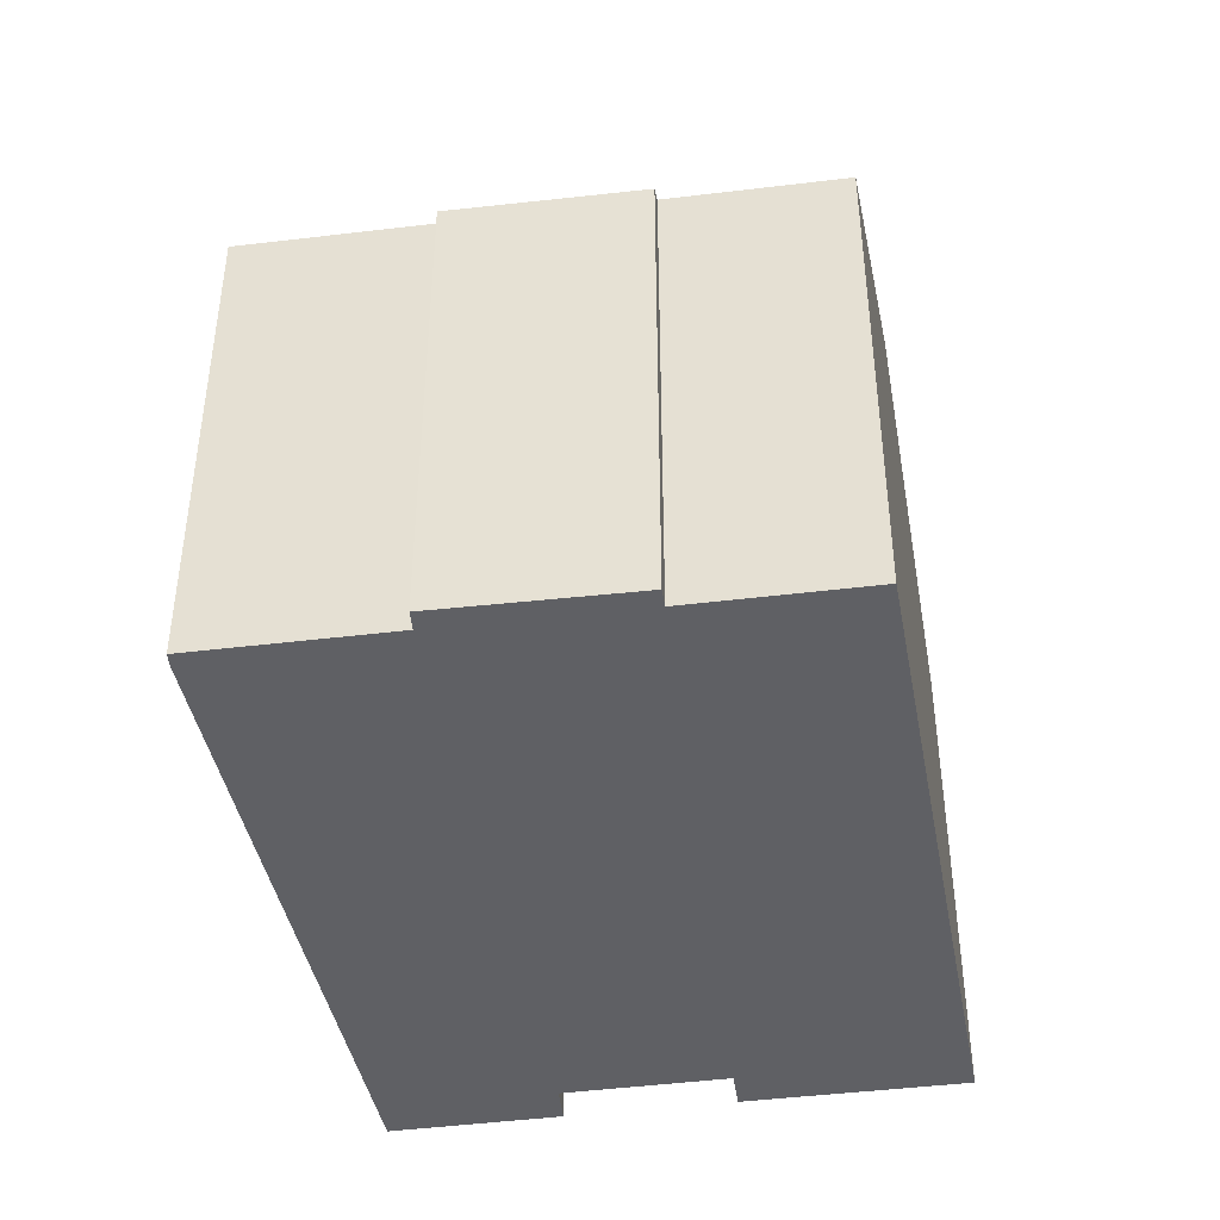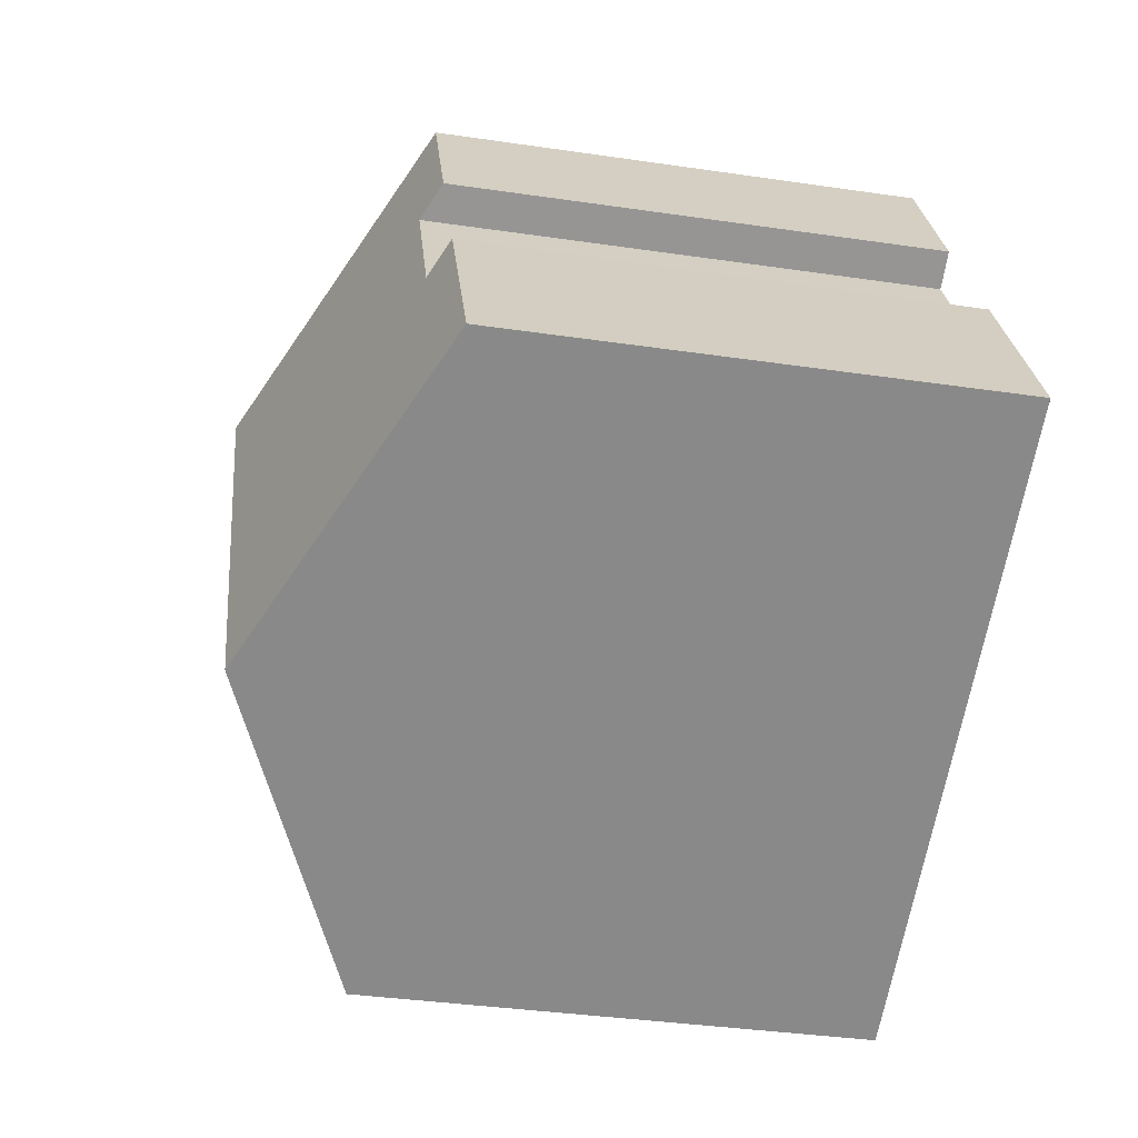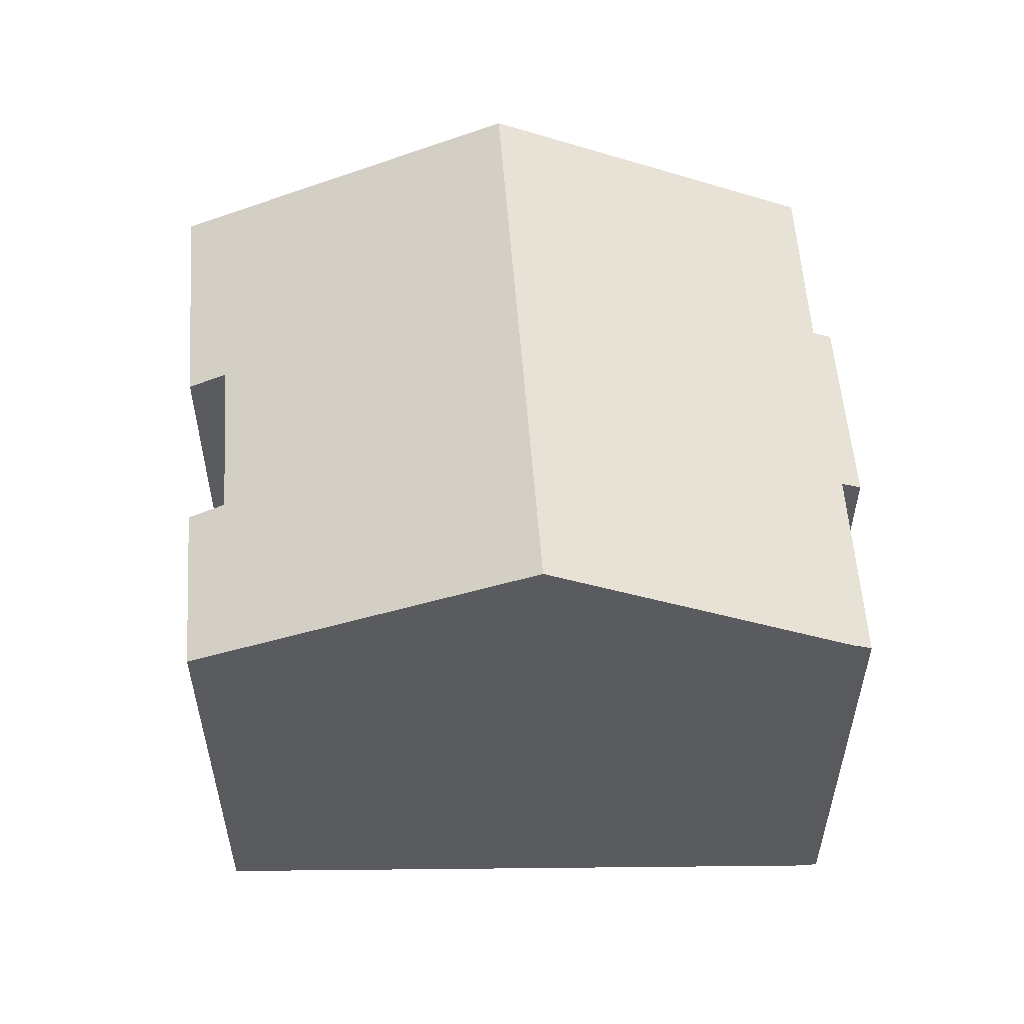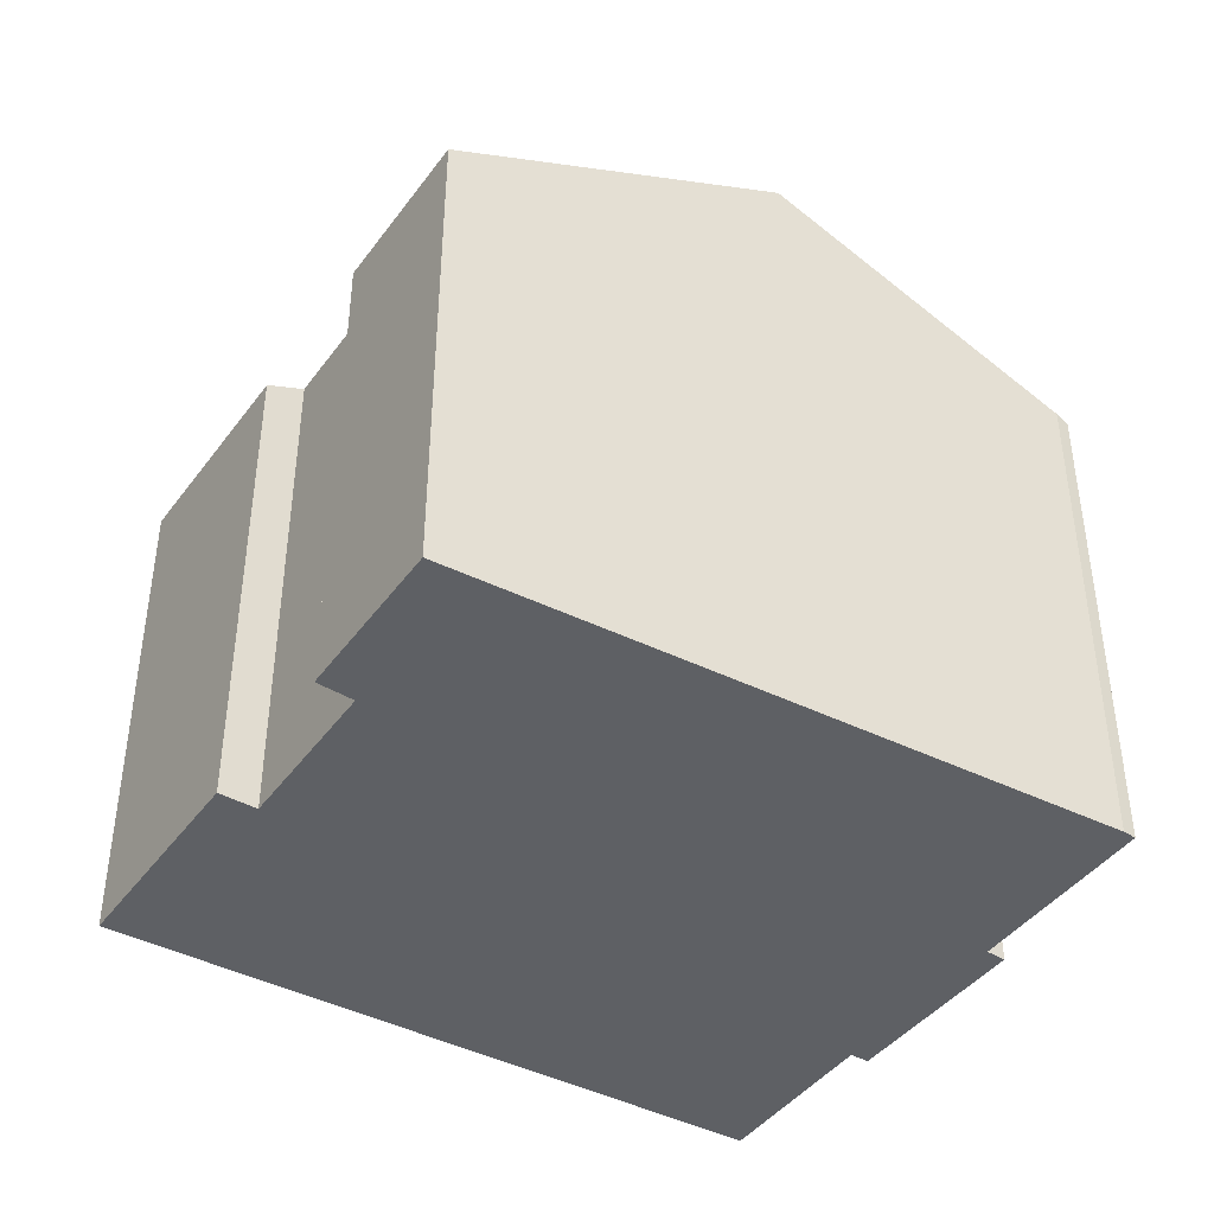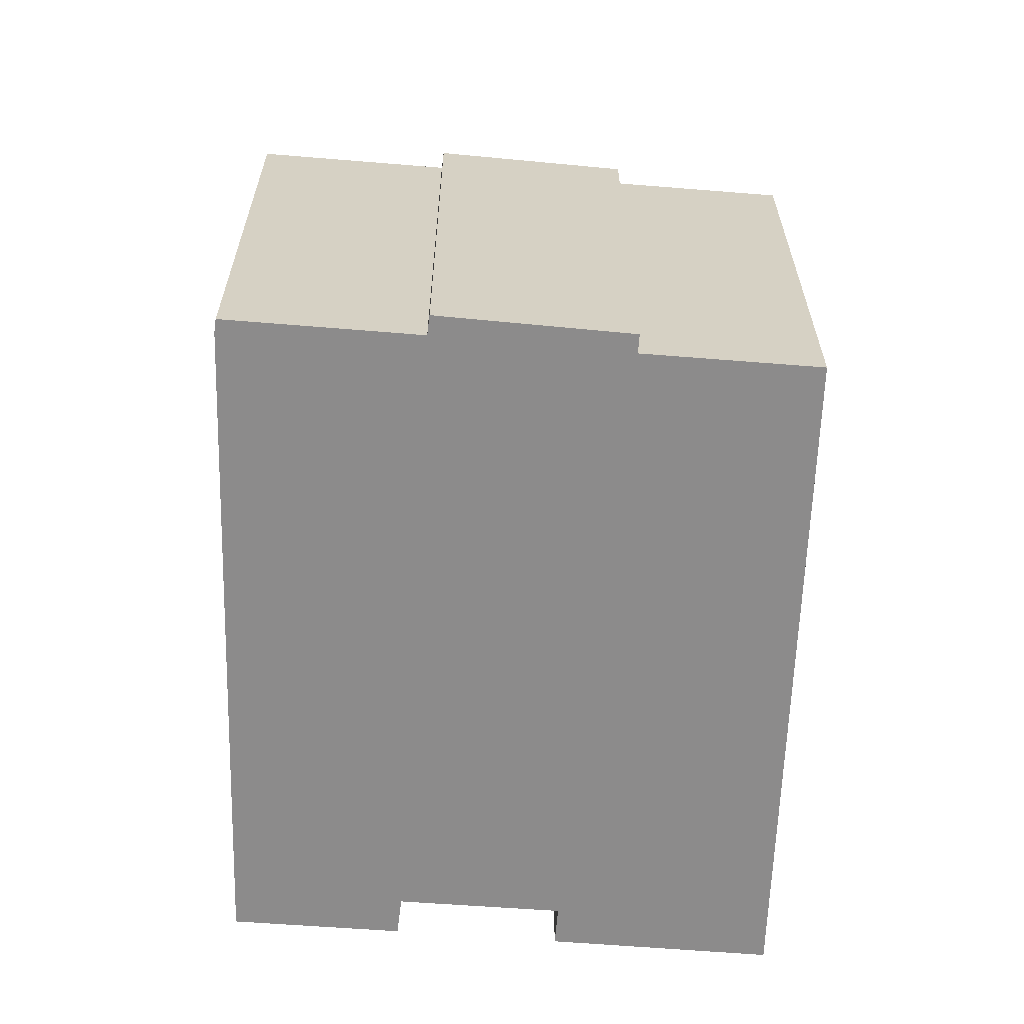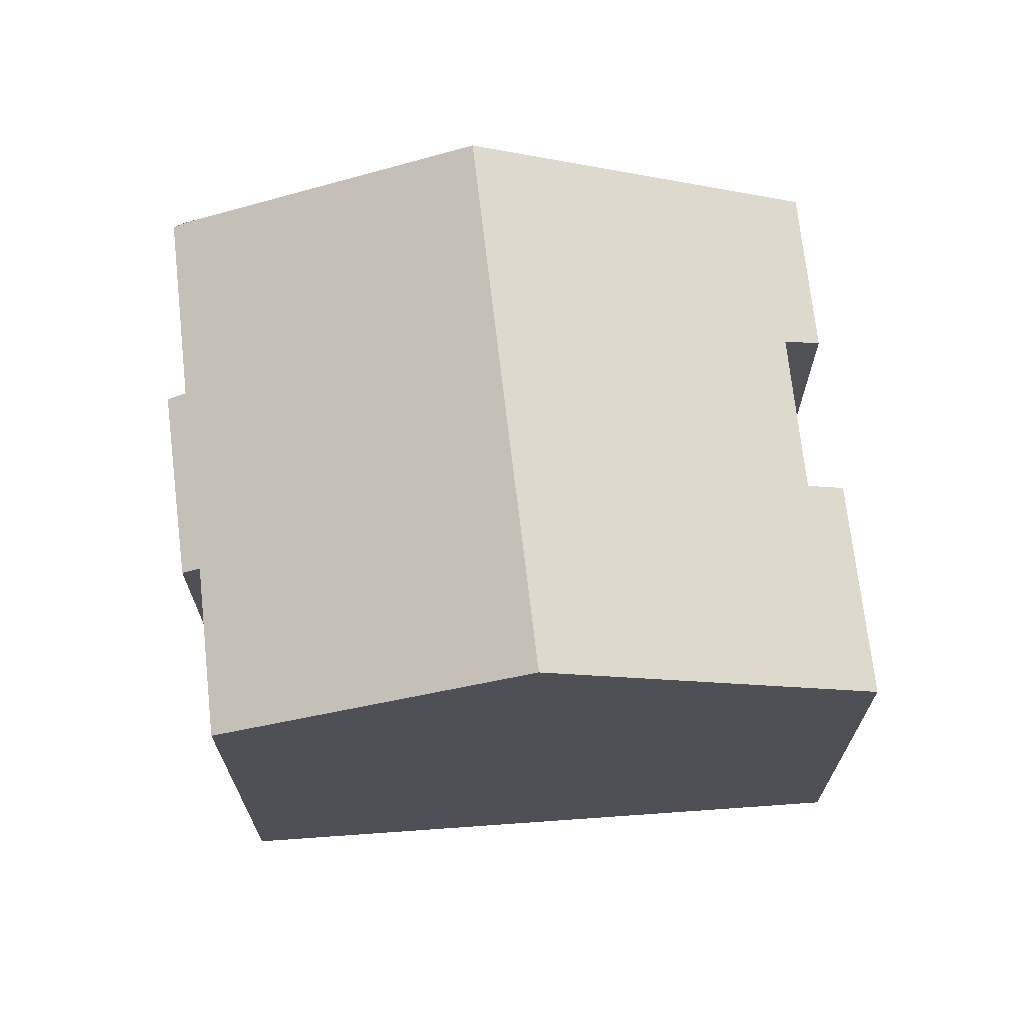
<metadata>
{"format":"obj","ext":"obj","renderer":"f3d","projection":"perspective","resolution":1024,"background":"white","views":[{"elev":-44.1,"azim":127.7,"up":"+Y"},{"elev":-35.8,"azim":-101.0,"up":"+Z"},{"elev":56.9,"azim":25.5,"up":"+Y"},{"elev":-42.9,"azim":-4.0,"up":"+Y"},{"elev":-64.0,"azim":114.9,"up":"+Y"},{"elev":70.1,"azim":-156.8,"up":"+Y"}]}
</metadata>
<code>
v  16.49 11.72 -3.829
v  18.42 11.91 0.383
v  18.82 11.7 0.132
v  20.3 12.13 4.624
v  20.7 11.92 4.385
v  13.83 15.41 7.797
v  7.21 15.41 -3.718
v  16.1 11.92 -3.61
v  13.6 12.14 -7.01
v  14.05 11.91 -7.242
v  13.66 12.11 -7.041
v  4.479 11.69 7.941
v  6.423 11.66 11.43
v  5.244 12.1 7.465
v  3.362 12.12 4.086
v  0 11.72 7.175e-16
v  2.565 11.7 4.537
v  16.1 2.21e-16 -3.61
v  16.49 2.345e-16 -3.829
v  14.05 4.434e-16 -7.242
v  0 0 0
v  13.6 4.292e-16 -7.01
v  13.66 4.311e-16 -7.041
v  7.21 2.277e-16 -3.718
v  5.244 -4.571e-16 7.465
v  4.479 -4.862e-16 7.941
v  20.7 -2.685e-16 4.385
v  18.42 -2.345e-17 0.383
v  18.82 -8.083e-18 0.132
v  2.565 -2.778e-16 4.537
v  3.362 -2.502e-16 4.086
v  6.423 -6.997e-16 11.43
v  13.83 -4.774e-16 7.797
v  20.43 12.07 4.559
v  20.3 -2.831e-16 4.624
v  20.43 -2.792e-16 4.559
g defaultobject
f 1 2 3
f 2 4 5
f 4 2 6
f 6 2 7
f 7 2 8
f 8 2 1
f 7 8 9
f 9 8 10
f 9 10 11
f 6 12 13
f 12 6 14
f 14 6 15
f 15 6 7
f 15 7 16
f 16 17 15
f 1 18 8
f 18 1 19
f 9 16 7
f 16 9 11
f 16 11 10
f 16 10 20
f 16 20 21
f 21 20 22
f 22 20 23
f 21 22 24
f 25 12 14
f 12 25 26
f 18 10 8
f 10 18 20
f 27 2 5
f 2 27 28
f 3 19 1
f 19 3 29
f 21 17 16
f 17 21 30
f 31 14 15
f 14 31 25
f 26 13 12
f 13 26 32
f 17 31 15
f 31 17 30
f 32 6 13
f 6 32 4
f 4 32 33
f 4 33 34
f 34 33 35
f 34 35 36
f 36 5 34
f 5 36 27
f 28 3 2
f 3 28 29
f 26 25 32
f 36 28 27
f 28 36 35
f 28 35 33
f 28 33 19
f 19 33 18
f 18 33 20
f 20 33 23
f 23 33 32
f 23 32 22
f 22 32 24
f 24 32 25
f 24 25 31
f 24 31 21
f 21 31 30
f 19 29 28

</code>
